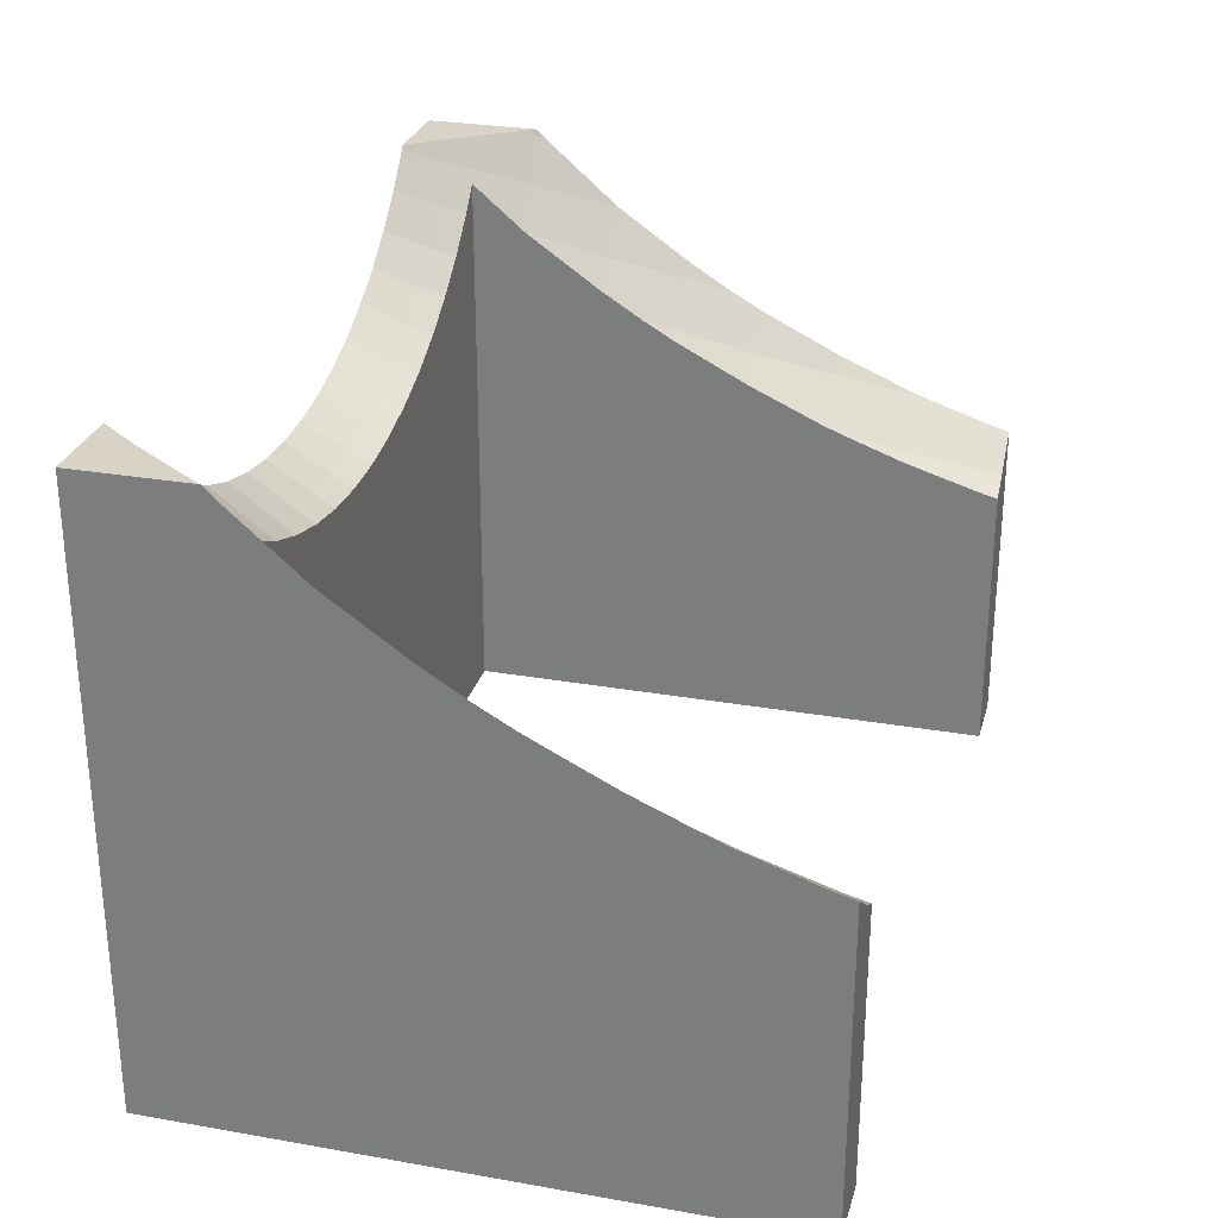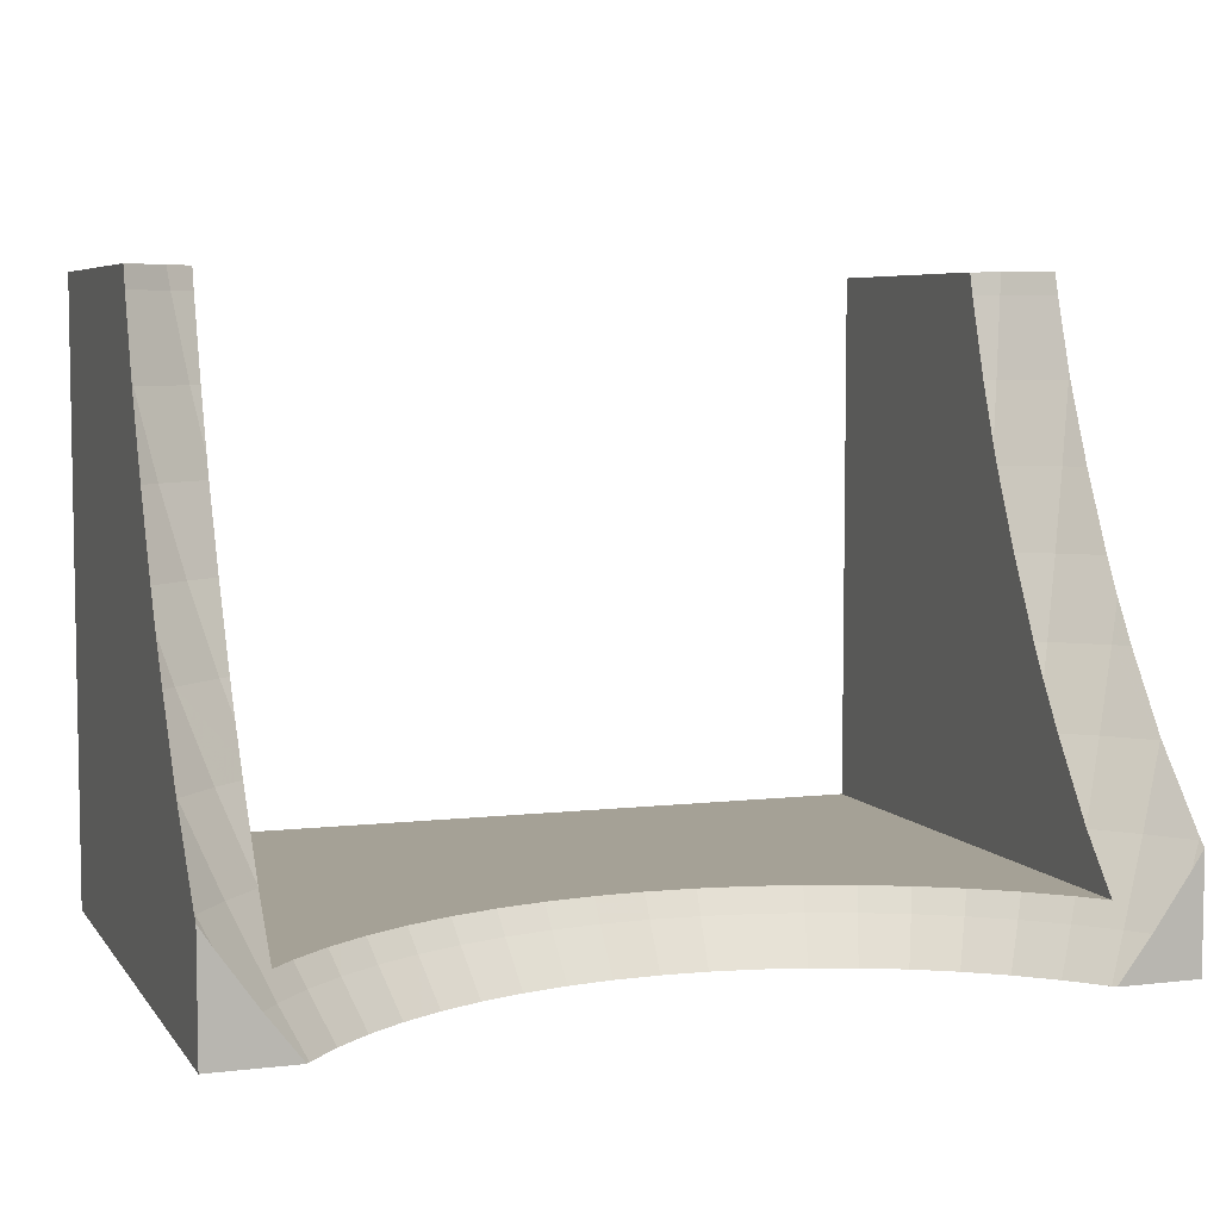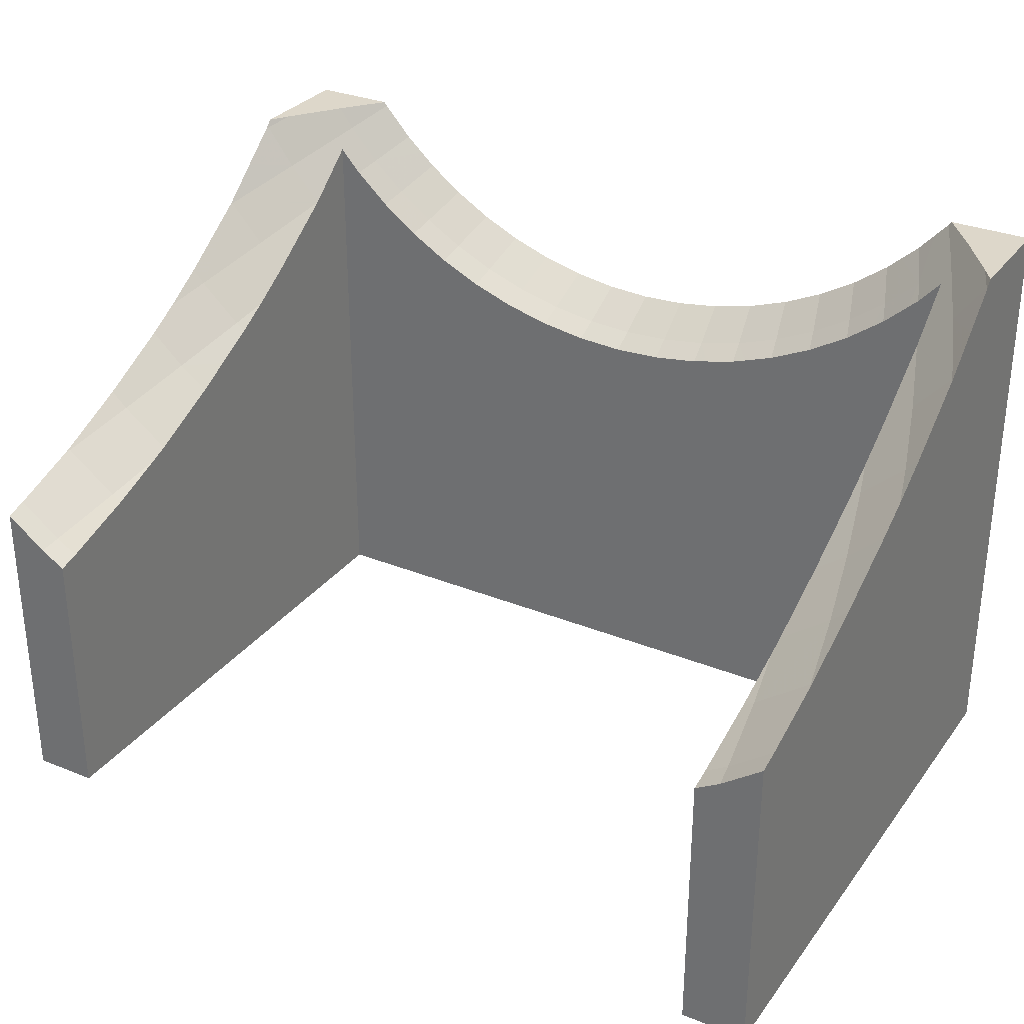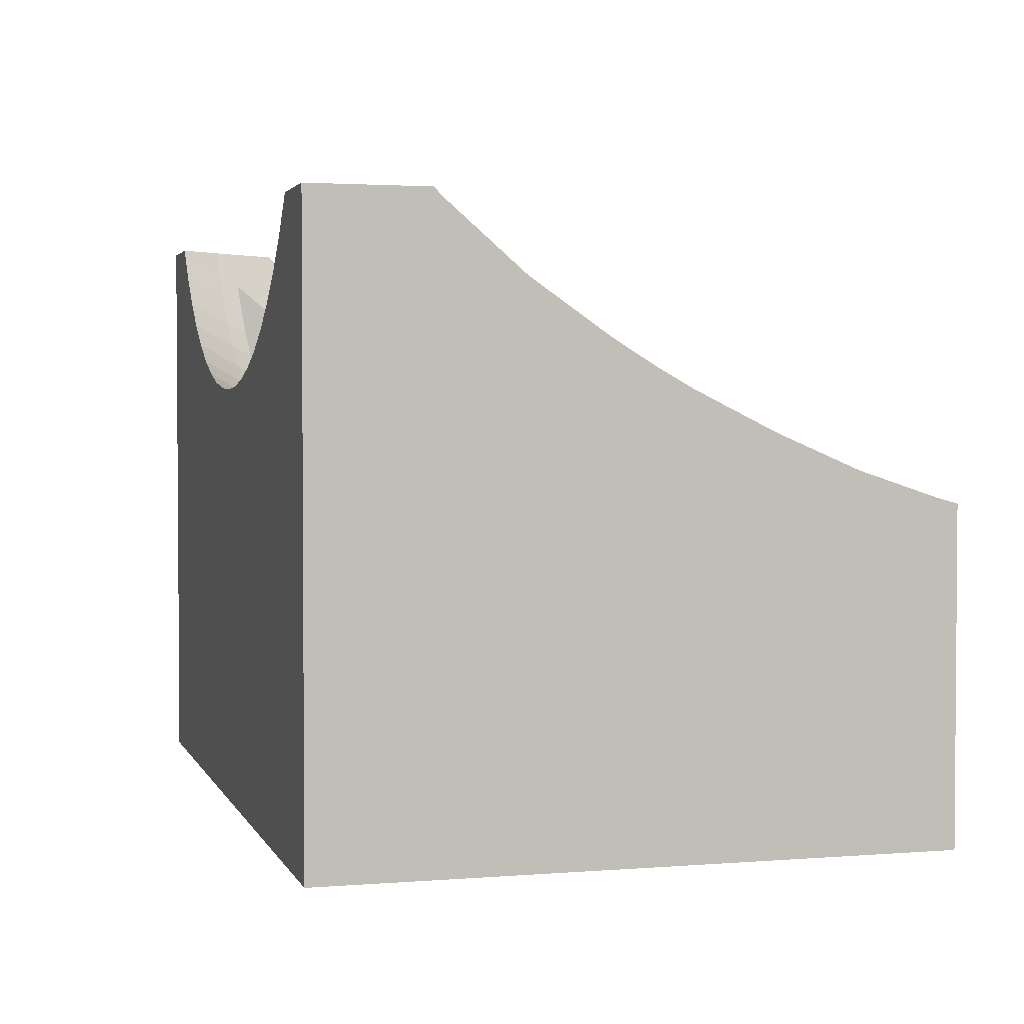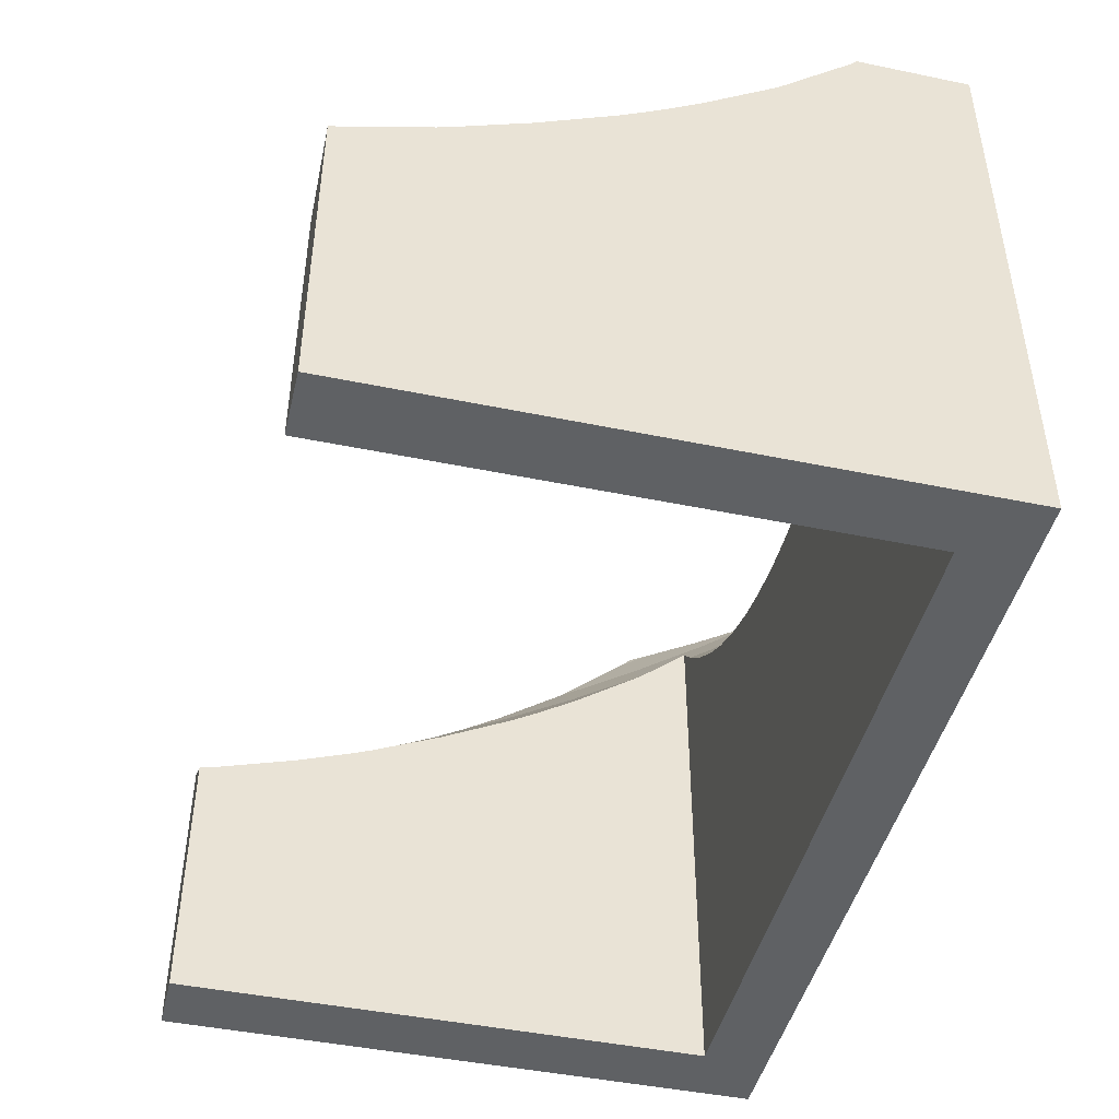
<metadata>
{"format":"obj","ext":"obj","renderer":"f3d","projection":"perspective","resolution":1024,"background":"white","views":[{"elev":28.0,"azim":104.9,"up":"+Z"},{"elev":6.0,"azim":-19.6,"up":"+Y"},{"elev":30.9,"azim":-149.8,"up":"+Z"},{"elev":2.5,"azim":74.4,"up":"+Z"},{"elev":-45.4,"azim":-103.4,"up":"+Z"}]}
</metadata>
<code>
o obj_0
v 128.4 		138.9 		5.892
v 128.9 		138.9 		6.208
v 129.8 		138.9 		6.844
v 129.8 		138.9 		6.853
v 128 		125.9 		12.75
v 128 		125.9 		12.66
v 118.6 		126.8 		8.778
v 118.5 		127.3 		8.513
v 118.8 		127.3 		8.467
v 120.2 		127.3 		8.328
v 119.5 		127.3 		8.363
v 119.6 		126.8 		8.631
v 129.8 		125.9 		12.75
v 111.3 		125.9 		0
v 129.8 		125.9 		0
v 129.8 		138.9 		0
v 120.5 		127.3 		8.312
v 128.4 		127.3 		0
v 128.4 		138.9 		0
v 112.7 		138.9 		0
v 112.7 		127.3 		0
v 111.3 		138.9 		0
v 129.5 		131.7 		9.762
v 118.3 		125.9 		9.443
v 112.2 		138.4 		6.292
v 118.7 		125.9 		9.339
v 111.3 		138.1 		7.078
v 111.3 		138.4 		6.979
v 112.7 		138.4 		6.009
v 112.7 		137.9 		6.176
v 119.6 		125.9 		9.2
v 119.1 		125.9 		9.275
v 111.3 		130.1 		11.16
v 111.3 		131.7 		10.05
v 111.3 		135.1 		8.252
v 111.3 		130.1 		11.2
v 111.3 		130.1 		11.18
v 120.1 		125.9 		9.175
v 111.3 		129.3 		11.91
v 112.7 		133.4 		7.912
v 120.5 		126.8 		8.582
v 112.7 		138.9 		5.892
v 120.5 		125.9 		9.154
v 111.3 		132.6 		9.499
v 120.9 		127.3 		8.328
v 126.3 		127.3 		10.07
v 111.3 		128.5 		12.63
v 111.3 		128.5 		12.57
v 126.9 		127.3 		10.49
v 127.2 		127.3 		10.68
v 111.3 		128.3 		12.75
v 121.5 		126.8 		8.631
v 121.6 		127.3 		8.363
v 127.7 		127.3 		11.16
v 127.9 		127.3 		11.37
v 121 		125.9 		9.175
v 128.1 		127.3 		11.6
v 128.4 		127.3 		11.89
v 121.5 		125.9 		9.2
v 122 		125.9 		9.275
v 111.3 		136.8 		7.539
v 111.3 		136.8 		7.527
v 122.3 		127.3 		8.467
v 122.5 		126.8 		8.778
v 111.3 		136.7 		7.57
v 112 		128.5 		11.71
v 129.8 		136.8 		7.526
v 129.8 		136.7 		7.568
v 129.8 		136.8 		7.538
v 111.3 		138.9 		6.86
v 111.3 		138.9 		6.854
v 111.3 		136.9 		7.478
v 129.8 		138.9 		6.859
v 129.8 		138.4 		6.978
v 129.8 		138.1 		7.078
v 129.8 		136.9 		7.479
v 112.7 		127.6 		11.63
v 112.7 		127.3 		11.89
v 112.7 		128.5 		10.91
v 111.3 		133.4 		9.073
v 111.3 		134 		8.76
v 111.3 		133.1 		9.22
v 129.8 		135.1 		8.252
v 129.8 		134 		8.759
v 129.8 		133.4 		9.072
v 129.8 		133.1 		9.22
v 111.3 		125.9 		12.75
v 113.4 		127.3 		11.16
v 113.4 		126.8 		11.56
v 113 		127.3 		11.6
v 112 		133.4 		8.393
v 113.2 		127.3 		11.37
v 129.8 		132.6 		9.501
v 113.8 		125.9 		11.96
v 129.8 		131.7 		10.05
v 129.8 		130.1 		11.16
v 114.8 		127.3 		10.07
v 129 		130.1 		10.3
v 115.4 		127.3 		9.708
v 115.8 		126.8 		9.783
v 129.8 		130.1 		11.18
v 129.8 		130.1 		11.2
v 129.8 		129.3 		11.91
v 117.2 		127.3 		8.869
v 117.6 		126.8 		9.02
v 117.5 		127.3 		8.762
v 129.8 		128.5 		12.57
v 129.8 		128.5 		12.63
v 115.9 		127.3 		9.409
v 129.8 		128.3 		12.75
v 129.8 		130.1 		11.17
v 123.5 		126.8 		9.02
v 123.6 		127.3 		8.762
v 122.9 		127.3 		8.59
v 122.6 		127.3 		8.513
v 123.9 		127.3 		8.869
v 124.4 		126.8 		9.356
v 124.5 		127.3 		9.107
v 125.2 		127.3 		9.409
v 111.3 		138.9 		6.844
v 112.2 		138.9 		6.208
v 125.5 		127.3 		9.545
v 129.8 		128.5 		12.59
v 129.5 		127.9 		12.75
v 125.7 		127.3 		9.708
v 112.7 		128.5 		10.91
v 116.6 		127.3 		9.107
v 115.6 		127.3 		9.545
v 116.4 		125.9 		10.1
v 129.7 		128.3 		12.75
v 117.8 		125.9 		9.568
v 117.3 		125.9 		9.74
v 116.9 		125.9 		9.885
v 116.7 		126.8 		9.356
v 112.7 		128.5 		10.9
v 128.6 		136.8 		6.663
v 128.4 		136.8 		6.529
v 111.6 		131.7 		9.762
v 111.3 		130.1 		11.17
v 112.7 		130.4 		9.566
v 112.7 		131 		9.181
v 128.4 		135.5 		6.997
v 113.9 		127.3 		10.68
v 129.4 		135.1 		7.922
v 114.9 		126.8 		10.3
v 129.8 		136.8 		7.513
v 114.2 		127.3 		10.49
v 112.1 		130.1 		10.3
v 112.7 		130.1 		9.769
v 114.9 		125.9 		11.03
v 115.2 		125.9 		10.77
v 115.6 		125.9 		10.55
v 116 		125.9 		10.29
v 128.4 		133.4 		7.912
v 128.4 		133.9 		7.698
v 128.4 		135.1 		7.156
v 114.1 		125.9 		11.62
v 114.1 		126.8 		10.89
v 114.5 		125.9 		11.33
v 128.9 		138.4 		6.292
v 112.7 		132.7 		8.298
v 112.5 		131.7 		8.924
v 112.7 		131.7 		8.768
v 128.4 		137.9 		6.176
v 128.4 		138.4 		6.009
v 112.4 		126.8 		12.75
v 111.3 		128.5 		12.59
v 111.4 		128.3 		12.75
v 112.8 		126.3 		12.75
v 111.6 		127.9 		12.75
v 113.1 		125.9 		12.75
v 129.1 		133.4 		8.393
v 113.4 		125.9 		12.34
v 112.7 		126.8 		12.3
v 113.1 		125.9 		12.66
v 118.2 		127.3 		8.59
v 111.3 		136.8 		7.513
v 122.4 		125.9 		9.339
v 122.8 		125.9 		9.443
v 124.7 		125.9 		10.1
v 124.2 		125.9 		9.885
v 125.3 		126.8 		9.783
v 111.7 		135.1 		7.922
v 112.7 		135.1 		7.155
v 112.5 		136.8 		6.663
v 112.7 		136.8 		6.529
v 112.7 		135.5 		6.998
v 112.7 		133.9 		7.698
v 123.8 		125.9 		9.74
v 123.3 		125.9 		9.568
v 128.4 		128.5 		10.9
v 128.4 		128.5 		10.91
v 128.4 		128.5 		10.91
v 128.4 		127.6 		11.63
v 128.4 		132.7 		8.298
v 128.4 		131.7 		8.768
v 128.4 		131 		9.181
v 128.4 		130.1 		9.769
v 128.4 		130.4 		9.566
v 129.1 		128.5 		11.71
v 125.1 		125.9 		10.29
v 125.9 		125.9 		10.77
v 125.5 		125.9 		10.55
v 126.2 		125.9 		11.03
v 126.6 		125.9 		11.33
v 127.3 		125.9 		11.96
v 127 		125.9 		11.62
v 128.6 		131.7 		8.924
v 127.7 		125.9 		12.34
v 126.2 		126.8 		10.3
v 127.7 		126.8 		11.56
v 127 		126.8 		10.89
v 128.4 		126.8 		12.3
v 128.7 		126.8 		12.75
v 128.3 		126.3 		12.75
g group_0_undefined
f 4 16 3
f 2 3 16
f 209 15 6
f 8 7 9
f 6 13 5
f 11 12 10
f 16 18 19
f 116 118 18
f 14 22 21
f 20 21 22
f 18 15 21
f 16 15 18
f 14 21 15
f 26 7 24
f 27 25 28
f 29 25 30
f 31 12 32
f 32 12 7
f 32 7 26
f 38 12 31
f 41 10 12
f 17 10 41
f 37 14 36
f 41 12 38
f 41 38 43
f 33 14 37
f 17 41 45
f 34 14 33
f 52 53 45
f 52 45 41
f 36 14 39
f 53 52 63
f 64 63 52
f 48 14 47
f 39 14 48
f 47 14 51
f 52 41 56
f 43 56 41
f 59 52 56
f 49 18 46
f 57 18 55
f 50 18 49
f 30 186 20
f 29 30 20
f 42 29 20
f 60 52 59
f 72 22 62
f 65 61 14
f 69 16 67
f 62 22 61
f 68 15 69
f 22 70 71
f 76 67 16
f 14 61 22
f 27 22 72
f 28 70 22
f 74 16 73
f 4 73 16
f 167 174 66
f 77 66 78
f 27 28 22
f 174 78 66
f 75 16 74
f 75 76 16
f 35 65 14
f 18 57 58
f 83 15 68
f 35 14 81
f 81 14 80
f 80 14 82
f 44 14 34
f 50 54 18
f 55 18 54
f 82 14 44
f 87 51 14
f 125 18 122
f 86 15 85
f 85 15 84
f 84 15 83
f 174 89 78
f 91 81 80
f 90 89 92
f 92 89 88
f 93 15 86
f 95 15 93
f 90 78 89
f 82 162 91
f 82 91 80
f 138 162 44
f 96 15 95
f 101 15 96
f 102 15 101
f 97 145 99
f 105 106 104
f 102 103 15
f 16 69 15
f 23 98 111
f 7 176 105
f 106 105 176
f 123 107 200
f 108 15 107
f 111 101 96
f 112 113 114
f 112 114 64
f 15 103 107
f 23 111 96
f 64 115 63
f 15 110 13
f 108 110 15
f 115 64 114
f 113 112 116
f 117 118 116
f 117 116 112
f 101 111 102
f 1 2 16
f 118 117 119
f 1 16 19
f 200 103 102
f 200 102 111
f 71 120 22
f 100 134 109
f 100 128 99
f 128 100 109
f 22 120 121
f 42 22 121
f 129 100 153
f 20 22 42
f 107 123 108
f 26 24 14
f 124 130 123
f 127 134 104
f 157 94 14
f 108 123 130
f 108 130 110
f 131 105 132
f 127 109 134
f 129 134 100
f 124 13 130
f 133 134 129
f 153 14 129
f 105 104 134
f 79 66 126
f 105 134 132
f 110 130 13
f 132 134 133
f 126 66 77
f 103 200 107
f 105 24 7
f 34 33 138
f 139 138 33
f 24 105 131
f 148 139 135
f 67 76 146
f 79 139 66
f 153 100 152
f 138 140 141
f 142 136 137
f 89 158 88
f 144 136 142
f 97 147 145
f 139 148 138
f 146 136 144
f 100 99 145
f 79 135 139
f 68 144 83
f 149 140 148
f 138 148 140
f 146 144 68
f 145 150 151
f 135 149 148
f 67 146 69
f 36 139 37
f 151 152 145
f 100 145 152
f 69 146 68
f 36 39 66
f 139 36 66
f 144 155 172
f 156 144 142
f 157 89 94
f 155 144 156
f 37 139 33
f 88 158 143
f 34 138 44
f 147 158 145
f 143 158 147
f 82 44 162
f 89 157 158
f 159 158 157
f 1 165 2
f 160 2 165
f 145 158 150
f 3 73 4
f 141 162 138
f 2 160 3
f 73 3 160
f 73 160 74
f 158 159 150
f 162 141 163
f 136 160 164
f 136 164 137
f 164 160 165
f 161 162 163
f 47 167 48
f 74 160 75
f 136 75 160
f 75 136 76
f 146 76 136
f 167 66 48
f 167 168 170
f 171 175 169
f 167 47 168
f 51 168 47
f 155 154 172
f 166 174 170
f 167 170 174
f 89 173 94
f 170 168 87
f 51 87 168
f 85 84 172
f 172 84 144
f 144 84 83
f 174 169 175
f 169 174 166
f 85 172 86
f 161 21 40
f 170 87 166
f 89 174 173
f 175 173 174
f 166 87 169
f 171 169 87
f 79 126 21
f 176 7 8
f 126 77 21
f 78 21 77
f 12 11 9
f 12 9 7
f 182 210 125
f 39 48 66
f 177 62 61
f 182 125 122
f 60 178 64
f 52 60 64
f 27 72 185
f 135 79 21
f 149 135 21
f 178 179 64
f 112 64 179
f 185 25 27
f 180 117 181
f 141 140 21
f 182 119 117
f 140 149 21
f 186 30 185
f 65 177 61
f 119 182 122
f 163 21 161
f 183 177 65
f 183 65 35
f 163 141 21
f 187 183 184
f 180 182 117
f 21 20 186
f 25 185 30
f 186 187 21
f 183 185 177
f 188 21 184
f 21 187 184
f 187 185 183
f 40 21 188
f 186 185 187
f 117 112 189
f 117 189 181
f 184 183 188
f 40 91 161
f 133 129 14
f 161 91 162
f 132 133 14
f 92 21 90
f 192 193 18
f 58 194 18
f 194 192 18
f 92 88 21
f 78 90 21
f 14 151 150
f 14 153 152
f 152 151 14
f 159 157 14
f 150 159 14
f 94 173 14
f 99 21 97
f 196 18 197
f 171 87 175
f 173 175 14
f 87 14 175
f 127 21 109
f 198 199 18
f 199 197 18
f 106 21 104
f 127 104 21
f 191 198 18
f 191 18 193
f 176 21 106
f 26 14 32
f 128 21 99
f 128 109 21
f 24 131 14
f 131 132 14
f 8 9 21
f 43 38 14
f 38 31 14
f 31 32 14
f 21 88 143
f 18 155 156
f 18 156 142
f 19 18 137
f 155 18 154
f 56 15 59
f 14 15 43
f 196 195 18
f 154 18 195
f 56 43 15
f 21 143 147
f 21 147 97
f 165 19 164
f 164 19 137
f 181 15 180
f 142 137 18
f 60 59 15
f 165 1 19
f 91 183 81
f 178 60 15
f 81 183 35
f 40 188 91
f 183 91 188
f 200 111 193
f 192 200 193
f 190 179 15
f 189 190 15
f 25 121 120
f 25 120 70
f 70 120 71
f 98 191 111
f 193 111 191
f 25 29 121
f 42 121 29
f 179 178 15
f 181 189 15
f 194 200 192
f 177 72 62
f 177 185 72
f 200 194 58
f 25 70 28
f 11 10 21
f 176 8 21
f 203 201 15
f 180 15 201
f 195 172 154
f 18 21 17
f 202 203 15
f 172 195 208
f 196 208 195
f 197 208 196
f 86 208 93
f 23 93 208
f 208 86 172
f 207 15 206
f 93 23 95
f 23 199 98
f 198 98 199
f 204 202 15
f 206 15 209
f 205 15 207
f 204 15 205
f 13 6 15
f 9 11 21
f 190 112 179
f 189 112 190
f 10 17 21
f 208 197 23
f 199 23 197
f 201 182 180
f 98 198 191
f 95 23 96
f 202 210 203
f 182 203 210
f 203 182 201
f 53 63 18
f 45 18 17
f 46 125 210
f 18 45 53
f 46 210 49
f 50 212 54
f 54 211 55
f 55 211 57
f 57 211 58
f 211 213 58
f 202 204 210
f 212 210 204
f 206 211 207
f 49 212 50
f 116 18 113
f 114 113 18
f 212 49 210
f 211 54 212
f 205 212 204
f 207 211 212
f 207 212 205
f 200 58 213
f 123 213 124
f 214 124 213
f 200 213 123
f 209 211 206
f 18 115 114
f 211 209 213
f 6 213 209
f 215 214 213
f 213 6 215
f 5 215 6
f 5 13 215
f 119 18 118
f 46 18 125
f 214 215 13
f 122 18 119
f 124 214 13
f 115 18 63

</code>
